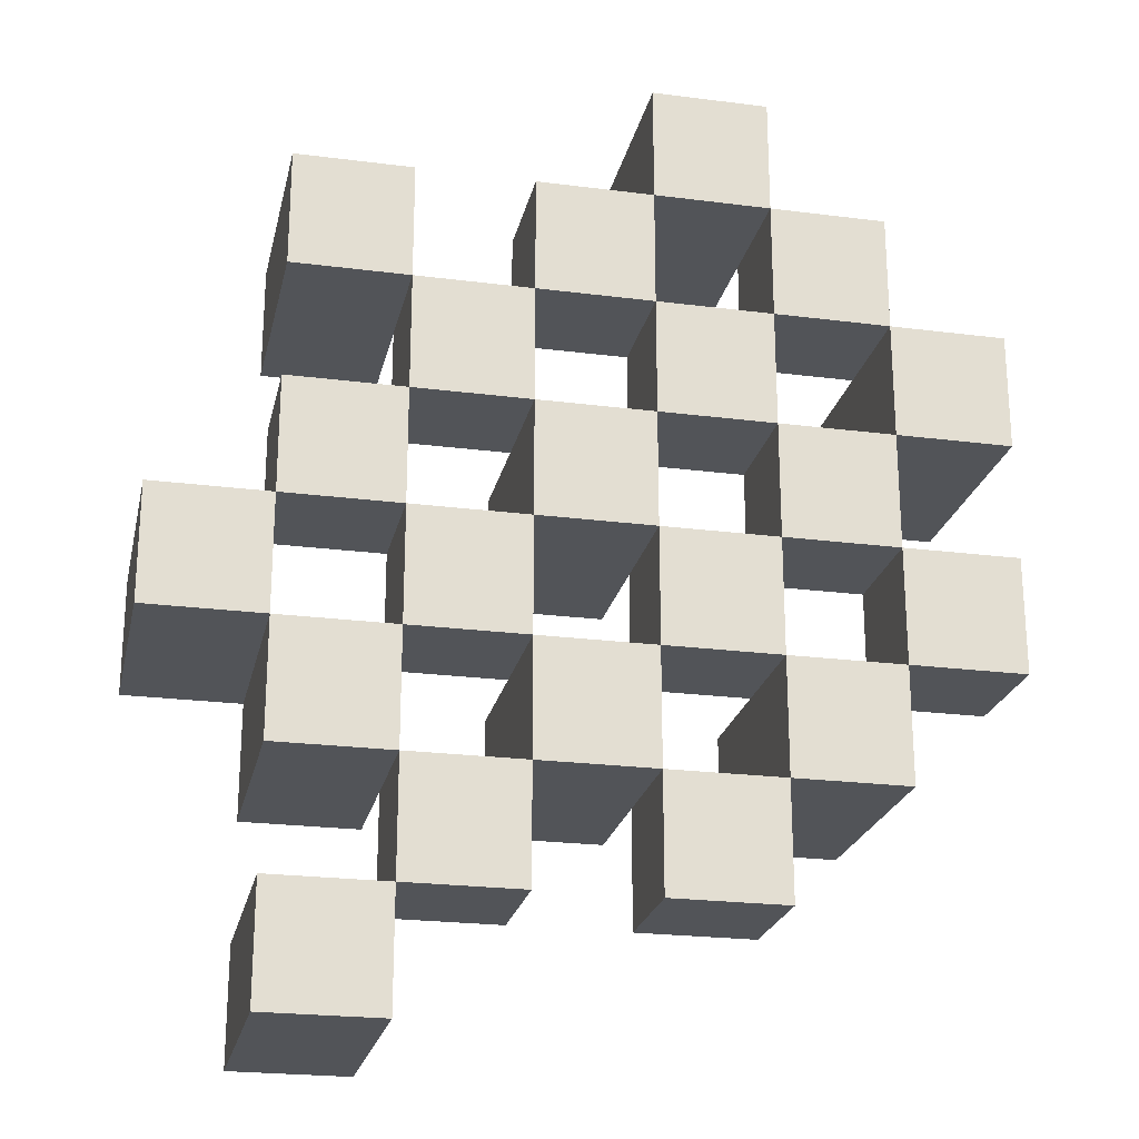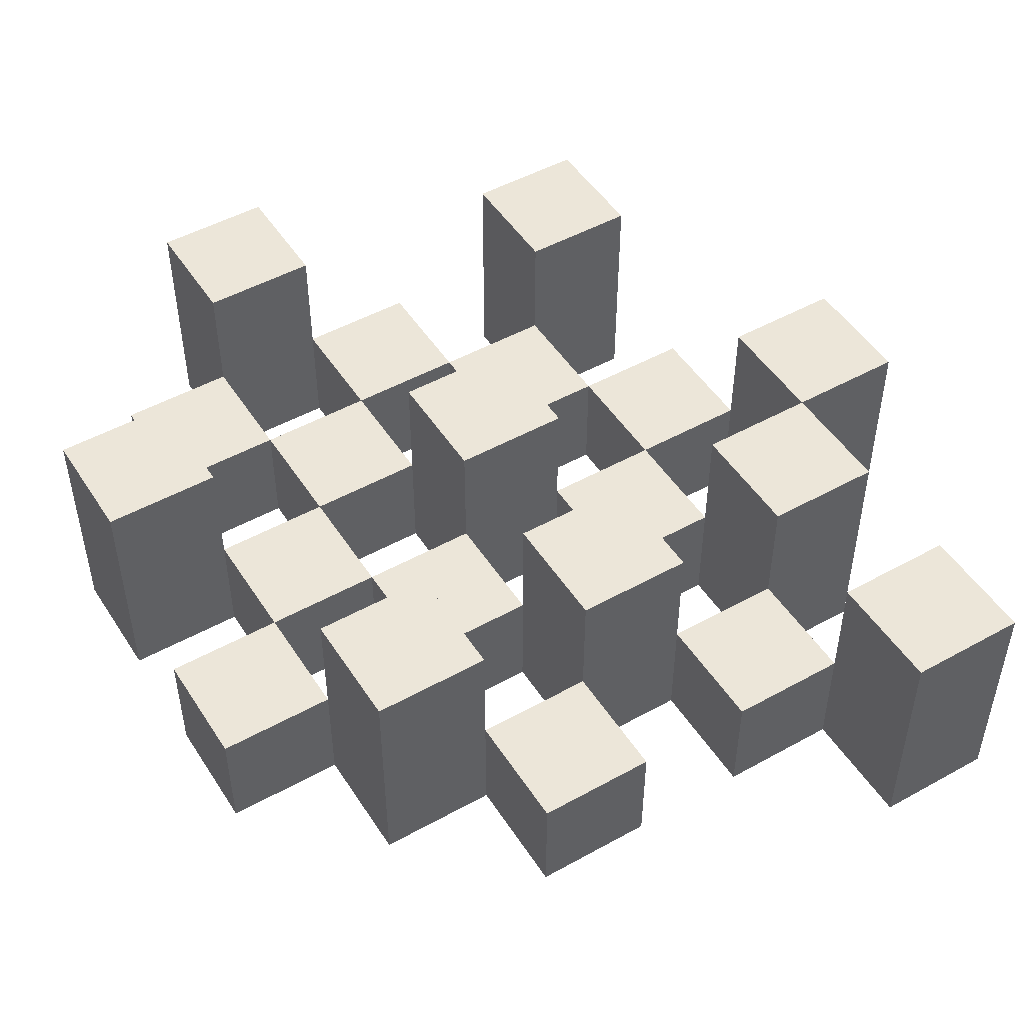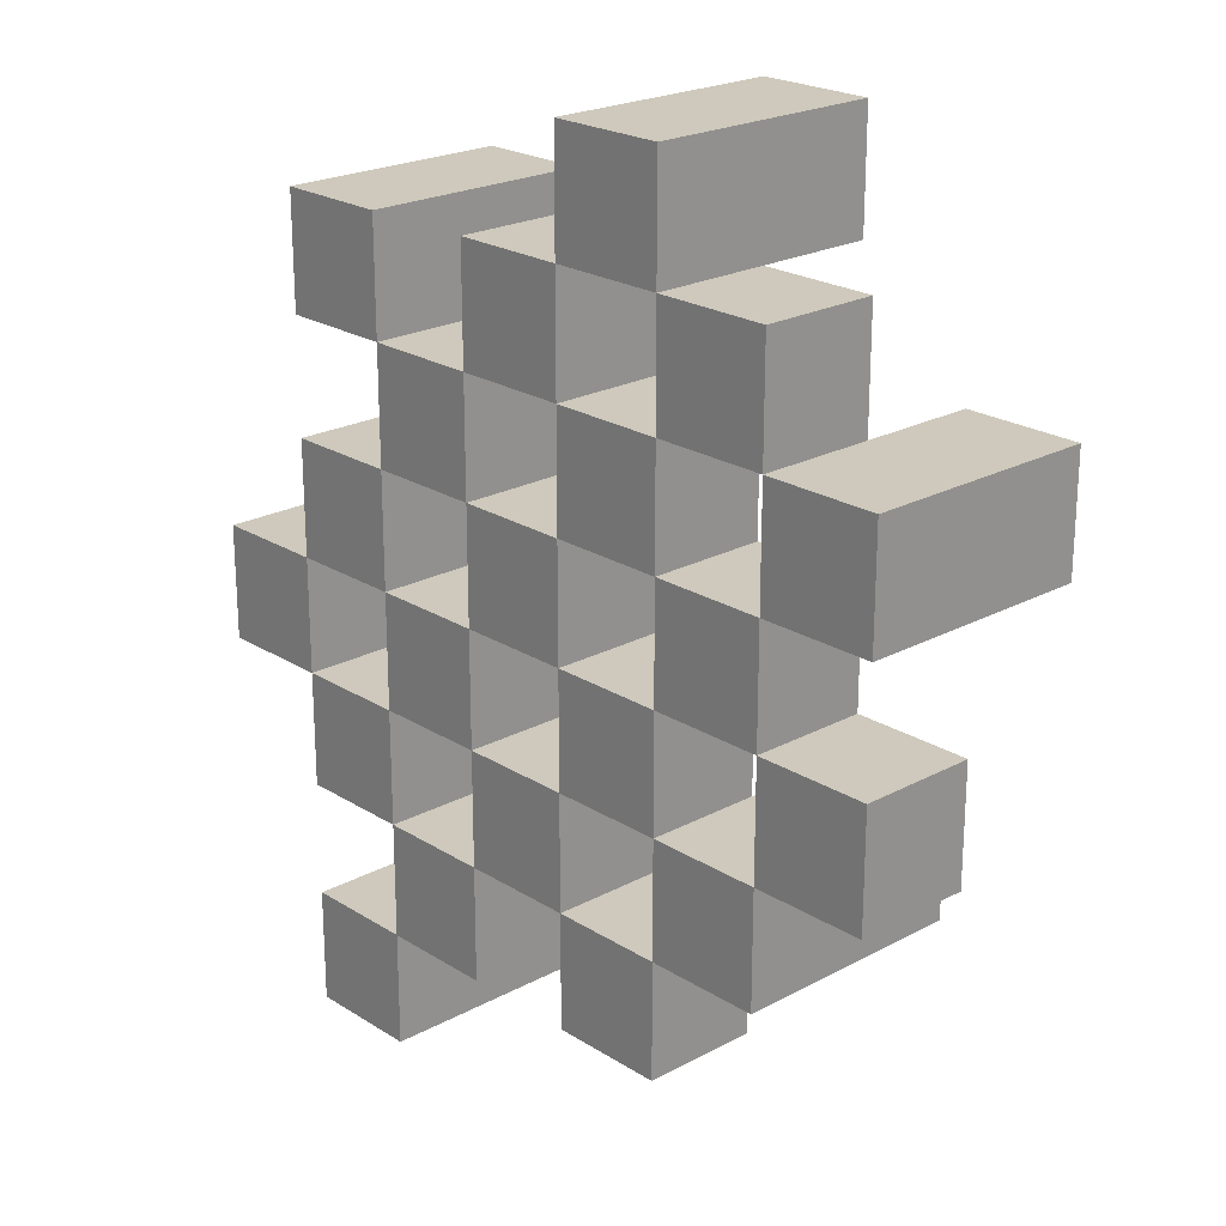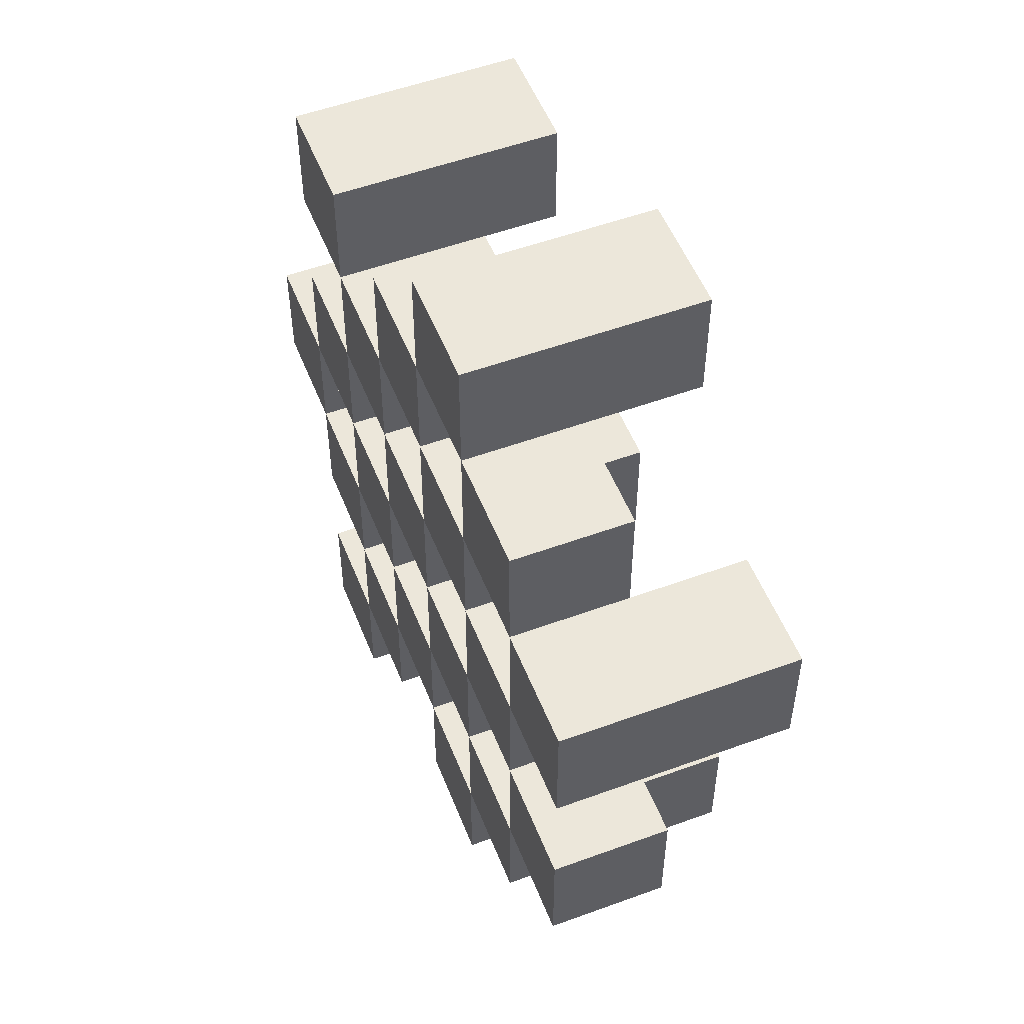
<metadata>
{"format":"obj","ext":"obj","renderer":"f3d","projection":"perspective","resolution":1024,"background":"white","views":[{"elev":-23.1,"azim":-12.3,"up":"+Z"},{"elev":49.1,"azim":148.4,"up":"+Y"},{"elev":22.4,"azim":47.2,"up":"+Z"},{"elev":53.2,"azim":68.6,"up":"+Z"}]}
</metadata>
<code>
o
v 36.3 0.9 14.8
v 36.2 0.9 14.8
v 36.3 1.1 14.8
v 36.2 1.1 14.8
v 36.4 0.9 14.7
v 36.3 0.9 14.7
v 36.2 0.9 14.7
v 36.1 0.9 14.7
v 36 0.9 14.7
v 35.9 0.9 14.7
v 36.4 1 14.7
v 36.3 1 14.7
v 36.2 1 14.7
v 36.1 1 14.7
v 36 1.1 14.7
v 35.9 1.1 14.7
v 36.5 0.9 14.6
v 36.4 0.9 14.6
v 36.3 0.9 14.6
v 36.2 0.9 14.6
v 36.1 0.9 14.6
v 36 0.9 14.6
v 36.4 1 14.6
v 36.3 1 14.6
v 36.2 1 14.6
v 36.1 1 14.6
v 36 1 14.6
v 36.5 1.1 14.6
v 36.4 1.1 14.6
v 36.4 0.9 14.5
v 36.3 0.9 14.5
v 36.2 0.9 14.5
v 36.1 0.9 14.5
v 36 0.9 14.5
v 35.9 0.9 14.5
v 36.4 1 14.5
v 36.3 1 14.5
v 36.2 1 14.5
v 36.1 1 14.5
v 36 1 14.5
v 35.9 1 14.5
v 36.2 1.1 14.5
v 36.1 1.1 14.5
v 36.5 0.9 14.4
v 36.4 0.9 14.4
v 36.3 0.9 14.4
v 36.2 0.9 14.4
v 36.1 0.9 14.4
v 36 0.9 14.4
v 35.9 0.9 14.4
v 35.8 0.9 14.4
v 36.5 1 14.4
v 36.4 1 14.4
v 36.3 1 14.4
v 36.2 1 14.4
v 36.1 1 14.4
v 36 1 14.4
v 35.9 1 14.4
v 35.9 1.1 14.4
v 35.8 1.1 14.4
v 36.4 0.9 14.3
v 36.3 0.9 14.3
v 36.2 0.9 14.3
v 36.1 0.9 14.3
v 36 0.9 14.3
v 35.9 0.9 14.3
v 36.4 1 14.3
v 36.3 1 14.3
v 36.2 1 14.3
v 36.1 1 14.3
v 36 1 14.3
v 36.4 1.1 14.3
v 36.3 1.1 14.3
v 36.2 1.1 14.3
v 36.1 1.1 14.3
v 36 1.1 14.3
v 35.9 1.1 14.3
v 36.3 0.9 14.2
v 36.2 0.9 14.2
v 36.1 0.9 14.2
v 36 0.9 14.2
v 36.3 1 14.2
v 36.2 1 14.2
v 36.1 1 14.2
v 36 1 14.2
v 36 0.9 14.1
v 35.9 0.9 14.1
v 36 1 14.1
v 36 1.1 14.1
v 35.9 1.1 14.1
v 36.3 0.9 14.7
v 36.2 0.9 14.7
v 36.3 1 14.7
v 36.2 1 14.7
v 36.3 1.1 14.7
v 36.2 1.1 14.7
v 36.4 0.9 14.6
v 36.3 0.9 14.6
v 36.2 0.9 14.6
v 36.1 0.9 14.6
v 36 0.9 14.6
v 35.9 0.9 14.6
v 36.4 1 14.6
v 36.3 1 14.6
v 36.2 1 14.6
v 36.1 1 14.6
v 36 1 14.6
v 36 1.1 14.6
v 35.9 1.1 14.6
v 36.5 0.9 14.5
v 36.4 0.9 14.5
v 36.3 0.9 14.5
v 36.2 0.9 14.5
v 36.1 0.9 14.5
v 36 0.9 14.5
v 36.4 1 14.5
v 36.3 1 14.5
v 36.2 1 14.5
v 36.1 1 14.5
v 36 1 14.5
v 36.5 1.1 14.5
v 36.4 1.1 14.5
v 36.4 0.9 14.4
v 36.3 0.9 14.4
v 36.2 0.9 14.4
v 36.1 0.9 14.4
v 36 0.9 14.4
v 35.9 0.9 14.4
v 36.4 1 14.4
v 36.3 1 14.4
v 36.2 1 14.4
v 36.1 1 14.4
v 36 1 14.4
v 35.9 1 14.4
v 36.2 1.1 14.4
v 36.1 1.1 14.4
v 36.5 0.9 14.3
v 36.4 0.9 14.3
v 36.3 0.9 14.3
v 36.2 0.9 14.3
v 36.1 0.9 14.3
v 36 0.9 14.3
v 35.9 0.9 14.3
v 35.8 0.9 14.3
v 36.5 1 14.3
v 36.4 1 14.3
v 36.3 1 14.3
v 36.2 1 14.3
v 36.1 1 14.3
v 36 1 14.3
v 35.9 1.1 14.3
v 35.8 1.1 14.3
v 36.4 0.9 14.2
v 36.3 0.9 14.2
v 36.2 0.9 14.2
v 36.1 0.9 14.2
v 36 0.9 14.2
v 35.9 0.9 14.2
v 36.3 1 14.2
v 36.2 1 14.2
v 36.1 1 14.2
v 36 1 14.2
v 36.4 1.1 14.2
v 36.3 1.1 14.2
v 36.2 1.1 14.2
v 36.1 1.1 14.2
v 36 1.1 14.2
v 35.9 1.1 14.2
v 36.3 0.9 14.1
v 36.2 0.9 14.1
v 36.1 0.9 14.1
v 36 0.9 14.1
v 36.3 1 14.1
v 36.2 1 14.1
v 36.1 1 14.1
v 36 1 14.1
v 36 0.9 14
v 35.9 0.9 14
v 36 1.1 14
v 35.9 1.1 14
v 36.5 0.9 14.6
v 36.5 1.1 14.6
v 36.5 0.9 14.5
v 36.5 1.1 14.5
v 36.5 0.9 14.4
v 36.5 1 14.4
v 36.5 0.9 14.3
v 36.5 1 14.3
v 36.4 0.9 14.7
v 36.4 1 14.7
v 36.4 0.9 14.6
v 36.4 1 14.6
v 36.4 0.9 14.5
v 36.4 1 14.5
v 36.4 0.9 14.4
v 36.4 1 14.4
v 36.4 0.9 14.3
v 36.4 1 14.3
v 36.4 1.1 14.3
v 36.4 0.9 14.2
v 36.4 1.1 14.2
v 36.3 0.9 14.8
v 36.3 1.1 14.8
v 36.3 0.9 14.7
v 36.3 1 14.7
v 36.3 1.1 14.7
v 36.3 0.9 14.6
v 36.3 1 14.6
v 36.3 0.9 14.5
v 36.3 1 14.5
v 36.3 0.9 14.4
v 36.3 1 14.4
v 36.3 0.9 14.3
v 36.3 1 14.3
v 36.3 0.9 14.2
v 36.3 1 14.2
v 36.3 0.9 14.1
v 36.3 1 14.1
v 36.2 0.9 14.7
v 36.2 1 14.7
v 36.2 0.9 14.6
v 36.2 1 14.6
v 36.2 0.9 14.5
v 36.2 1 14.5
v 36.2 1.1 14.5
v 36.2 0.9 14.4
v 36.2 1 14.4
v 36.2 1.1 14.4
v 36.2 0.9 14.3
v 36.2 1 14.3
v 36.2 1.1 14.3
v 36.2 0.9 14.2
v 36.2 1 14.2
v 36.2 1.1 14.2
v 36.1 0.9 14.6
v 36.1 1 14.6
v 36.1 0.9 14.5
v 36.1 1 14.5
v 36.1 0.9 14.4
v 36.1 1 14.4
v 36.1 0.9 14.3
v 36.1 1 14.3
v 36.1 0.9 14.2
v 36.1 1 14.2
v 36.1 0.9 14.1
v 36.1 1 14.1
v 36 0.9 14.7
v 36 1.1 14.7
v 36 0.9 14.6
v 36 1 14.6
v 36 1.1 14.6
v 36 0.9 14.5
v 36 1 14.5
v 36 0.9 14.4
v 36 1 14.4
v 36 0.9 14.3
v 36 1 14.3
v 36 1.1 14.3
v 36 0.9 14.2
v 36 1 14.2
v 36 1.1 14.2
v 36 0.9 14.1
v 36 1 14.1
v 36 1.1 14.1
v 36 0.9 14
v 36 1.1 14
v 35.9 0.9 14.4
v 35.9 1 14.4
v 35.9 1.1 14.4
v 35.9 0.9 14.3
v 35.9 1.1 14.3
v 36.4 0.9 14.6
v 36.4 1 14.6
v 36.4 1.1 14.6
v 36.4 0.9 14.5
v 36.4 1 14.5
v 36.4 1.1 14.5
v 36.4 0.9 14.4
v 36.4 1 14.4
v 36.4 0.9 14.3
v 36.4 1 14.3
v 36.3 0.9 14.7
v 36.3 1 14.7
v 36.3 0.9 14.6
v 36.3 1 14.6
v 36.3 0.9 14.5
v 36.3 1 14.5
v 36.3 0.9 14.4
v 36.3 1 14.4
v 36.3 0.9 14.3
v 36.3 1 14.3
v 36.3 1.1 14.3
v 36.3 0.9 14.2
v 36.3 1 14.2
v 36.3 1.1 14.2
v 36.2 0.9 14.8
v 36.2 1.1 14.8
v 36.2 0.9 14.7
v 36.2 1 14.7
v 36.2 1.1 14.7
v 36.2 0.9 14.6
v 36.2 1 14.6
v 36.2 0.9 14.5
v 36.2 1 14.5
v 36.2 0.9 14.4
v 36.2 1 14.4
v 36.2 0.9 14.3
v 36.2 1 14.3
v 36.2 0.9 14.2
v 36.2 1 14.2
v 36.2 0.9 14.1
v 36.2 1 14.1
v 36.1 0.9 14.7
v 36.1 1 14.7
v 36.1 0.9 14.6
v 36.1 1 14.6
v 36.1 0.9 14.5
v 36.1 1 14.5
v 36.1 1.1 14.5
v 36.1 0.9 14.4
v 36.1 1 14.4
v 36.1 1.1 14.4
v 36.1 0.9 14.3
v 36.1 1 14.3
v 36.1 1.1 14.3
v 36.1 0.9 14.2
v 36.1 1 14.2
v 36.1 1.1 14.2
v 36 0.9 14.6
v 36 1 14.6
v 36 0.9 14.5
v 36 1 14.5
v 36 0.9 14.4
v 36 1 14.4
v 36 0.9 14.3
v 36 1 14.3
v 36 0.9 14.2
v 36 1 14.2
v 36 0.9 14.1
v 36 1 14.1
v 35.9 0.9 14.7
v 35.9 1.1 14.7
v 35.9 0.9 14.6
v 35.9 1.1 14.6
v 35.9 0.9 14.5
v 35.9 1 14.5
v 35.9 0.9 14.4
v 35.9 1 14.4
v 35.9 0.9 14.3
v 35.9 1.1 14.3
v 35.9 0.9 14.2
v 35.9 1.1 14.2
v 35.9 0.9 14.1
v 35.9 1.1 14.1
v 35.9 0.9 14
v 35.9 1.1 14
v 35.8 0.9 14.4
v 35.8 1.1 14.4
v 35.8 0.9 14.3
v 35.8 1.1 14.3
v 36.5 0.9 14.6
v 36.5 0.9 14.5
v 36.5 0.9 14.4
v 36.5 0.9 14.3
v 36.4 0.9 14.7
v 36.4 0.9 14.6
v 36.4 0.9 14.5
v 36.4 0.9 14.4
v 36.4 0.9 14.3
v 36.4 0.9 14.2
v 36.3 0.9 14.8
v 36.3 0.9 14.7
v 36.3 0.9 14.6
v 36.3 0.9 14.5
v 36.3 0.9 14.4
v 36.3 0.9 14.3
v 36.3 0.9 14.2
v 36.3 0.9 14.1
v 36.2 0.9 14.8
v 36.2 0.9 14.7
v 36.2 0.9 14.6
v 36.2 0.9 14.5
v 36.2 0.9 14.4
v 36.2 0.9 14.3
v 36.2 0.9 14.2
v 36.2 0.9 14.1
v 36.1 0.9 14.7
v 36.1 0.9 14.6
v 36.1 0.9 14.5
v 36.1 0.9 14.4
v 36.1 0.9 14.3
v 36.1 0.9 14.2
v 36.1 0.9 14.1
v 36 0.9 14.7
v 36 0.9 14.6
v 36 0.9 14.5
v 36 0.9 14.4
v 36 0.9 14.3
v 36 0.9 14.2
v 36 0.9 14.1
v 36 0.9 14
v 35.9 0.9 14.7
v 35.9 0.9 14.6
v 35.9 0.9 14.5
v 35.9 0.9 14.4
v 35.9 0.9 14.3
v 35.9 0.9 14.2
v 35.9 0.9 14.1
v 35.9 0.9 14
v 35.8 0.9 14.4
v 35.8 0.9 14.3
v 36.5 1 14.4
v 36.5 1 14.3
v 36.4 1 14.7
v 36.4 1 14.6
v 36.4 1 14.5
v 36.4 1 14.4
v 36.4 1 14.3
v 36.3 1 14.7
v 36.3 1 14.6
v 36.3 1 14.5
v 36.3 1 14.4
v 36.3 1 14.3
v 36.3 1 14.2
v 36.3 1 14.1
v 36.2 1 14.7
v 36.2 1 14.6
v 36.2 1 14.5
v 36.2 1 14.4
v 36.2 1 14.3
v 36.2 1 14.2
v 36.2 1 14.1
v 36.1 1 14.7
v 36.1 1 14.6
v 36.1 1 14.5
v 36.1 1 14.4
v 36.1 1 14.3
v 36.1 1 14.2
v 36.1 1 14.1
v 36 1 14.6
v 36 1 14.5
v 36 1 14.4
v 36 1 14.3
v 36 1 14.2
v 36 1 14.1
v 35.9 1 14.5
v 35.9 1 14.4
v 36.5 1.1 14.6
v 36.5 1.1 14.5
v 36.4 1.1 14.6
v 36.4 1.1 14.5
v 36.4 1.1 14.3
v 36.4 1.1 14.2
v 36.3 1.1 14.8
v 36.3 1.1 14.7
v 36.3 1.1 14.3
v 36.3 1.1 14.2
v 36.2 1.1 14.8
v 36.2 1.1 14.7
v 36.2 1.1 14.5
v 36.2 1.1 14.4
v 36.2 1.1 14.3
v 36.2 1.1 14.2
v 36.1 1.1 14.5
v 36.1 1.1 14.4
v 36.1 1.1 14.3
v 36.1 1.1 14.2
v 36 1.1 14.7
v 36 1.1 14.6
v 36 1.1 14.3
v 36 1.1 14.2
v 36 1.1 14.1
v 36 1.1 14
v 35.9 1.1 14.7
v 35.9 1.1 14.6
v 35.9 1.1 14.4
v 35.9 1.1 14.3
v 35.9 1.1 14.2
v 35.9 1.1 14.1
v 35.9 1.1 14
v 35.8 1.1 14.4
v 35.8 1.1 14.3
f 3 2 1
f 4 2 3
f 11 6 5
f 12 6 11
f 13 8 7
f 14 8 13
f 15 10 9
f 16 10 15
f 23 18 17
f 24 20 19
f 25 20 24
f 26 22 21
f 27 22 26
f 28 23 17
f 29 23 28
f 36 31 30
f 37 31 36
f 38 33 32
f 39 33 38
f 40 35 34
f 41 35 40
f 42 39 38
f 43 39 42
f 52 45 44
f 53 45 52
f 54 47 46
f 55 47 54
f 56 49 48
f 57 49 56
f 58 51 50
f 59 51 58
f 60 51 59
f 67 62 61
f 68 62 67
f 69 64 63
f 70 64 69
f 71 66 65
f 72 68 67
f 73 68 72
f 74 70 69
f 75 70 74
f 76 66 71
f 77 66 76
f 82 79 78
f 83 79 82
f 84 81 80
f 85 81 84
f 88 87 86
f 89 87 88
f 90 87 89
f 91 92 93
f 93 92 94
f 93 94 95
f 95 94 96
f 97 98 103
f 103 98 104
f 99 100 105
f 105 100 106
f 101 102 107
f 107 102 108
f 108 102 109
f 110 111 116
f 112 113 117
f 117 113 118
f 114 115 119
f 119 115 120
f 110 116 121
f 121 116 122
f 123 124 129
f 129 124 130
f 125 126 131
f 131 126 132
f 127 128 133
f 133 128 134
f 131 132 135
f 135 132 136
f 137 138 145
f 145 138 146
f 139 140 147
f 147 140 148
f 141 142 149
f 149 142 150
f 143 144 151
f 151 144 152
f 153 154 159
f 155 156 160
f 160 156 161
f 157 158 162
f 153 159 163
f 163 159 164
f 160 161 165
f 165 161 166
f 162 158 167
f 167 158 168
f 169 170 173
f 173 170 174
f 171 172 175
f 175 172 176
f 177 178 179
f 179 178 180
f 183 182 181
f 184 182 183
f 187 186 185
f 188 186 187
f 191 190 189
f 192 190 191
f 195 194 193
f 196 194 195
f 200 198 197
f 200 199 198
f 201 199 200
f 204 203 202
f 205 203 204
f 206 203 205
f 209 208 207
f 210 208 209
f 213 212 211
f 214 212 213
f 217 216 215
f 218 216 217
f 221 220 219
f 222 220 221
f 226 224 223
f 226 225 224
f 227 225 226
f 228 225 227
f 232 230 229
f 232 231 230
f 233 231 232
f 234 231 233
f 237 236 235
f 238 236 237
f 241 240 239
f 242 240 241
f 245 244 243
f 246 244 245
f 249 248 247
f 250 248 249
f 251 248 250
f 254 253 252
f 255 253 254
f 259 257 256
f 259 258 257
f 260 258 259
f 261 258 260
f 265 263 262
f 265 264 263
f 266 264 265
f 270 268 267
f 270 269 268
f 271 269 270
f 272 273 275
f 273 274 275
f 275 274 276
f 276 274 277
f 278 279 280
f 280 279 281
f 282 283 284
f 284 283 285
f 286 287 288
f 288 287 289
f 290 291 293
f 291 292 293
f 293 292 294
f 294 292 295
f 296 297 298
f 298 297 299
f 299 297 300
f 301 302 303
f 303 302 304
f 305 306 307
f 307 306 308
f 309 310 311
f 311 310 312
f 313 314 315
f 315 314 316
f 317 318 320
f 318 319 320
f 320 319 321
f 321 319 322
f 323 324 326
f 324 325 326
f 326 325 327
f 327 325 328
f 329 330 331
f 331 330 332
f 333 334 335
f 335 334 336
f 337 338 339
f 339 338 340
f 341 342 343
f 343 342 344
f 345 346 347
f 347 346 348
f 349 350 351
f 351 350 352
f 353 354 355
f 355 354 356
f 357 358 359
f 359 358 360
f 366 362 361
f 367 362 366
f 368 364 363
f 369 364 368
f 372 366 365
f 373 366 372
f 374 368 367
f 375 368 374
f 376 370 369
f 377 370 376
f 379 372 371
f 380 372 379
f 381 374 373
f 382 374 381
f 383 376 375
f 384 376 383
f 385 378 377
f 386 378 385
f 387 381 380
f 388 381 387
f 389 383 382
f 390 383 389
f 391 385 384
f 392 385 391
f 395 389 388
f 396 389 395
f 397 391 390
f 398 391 397
f 399 393 392
f 400 393 399
f 402 395 394
f 403 395 402
f 404 397 396
f 405 397 404
f 406 399 398
f 407 399 406
f 408 401 400
f 409 401 408
f 410 406 405
f 411 406 410
f 412 413 417
f 417 413 418
f 414 415 419
f 419 415 420
f 416 417 421
f 421 417 422
f 420 421 427
f 427 421 428
f 422 423 429
f 429 423 430
f 424 425 431
f 431 425 432
f 426 427 433
f 433 427 434
f 434 435 440
f 440 435 441
f 436 437 442
f 442 437 443
f 438 439 444
f 444 439 445
f 441 442 446
f 446 442 447
f 448 449 450
f 450 449 451
f 452 453 456
f 456 453 457
f 454 455 458
f 458 455 459
f 460 461 464
f 464 461 465
f 462 463 466
f 466 463 467
f 468 469 474
f 474 469 475
f 470 471 477
f 477 471 478
f 472 473 479
f 479 473 480
f 476 477 481
f 481 477 482

</code>
